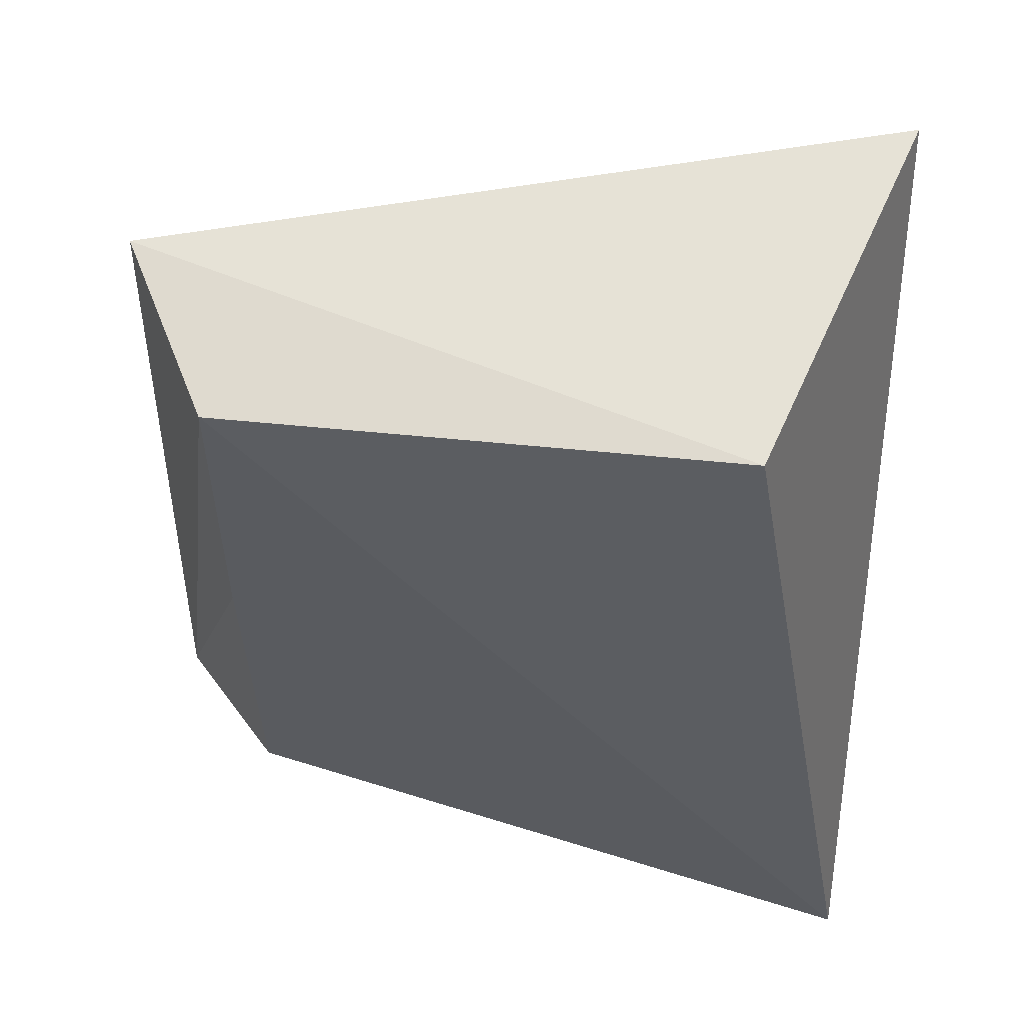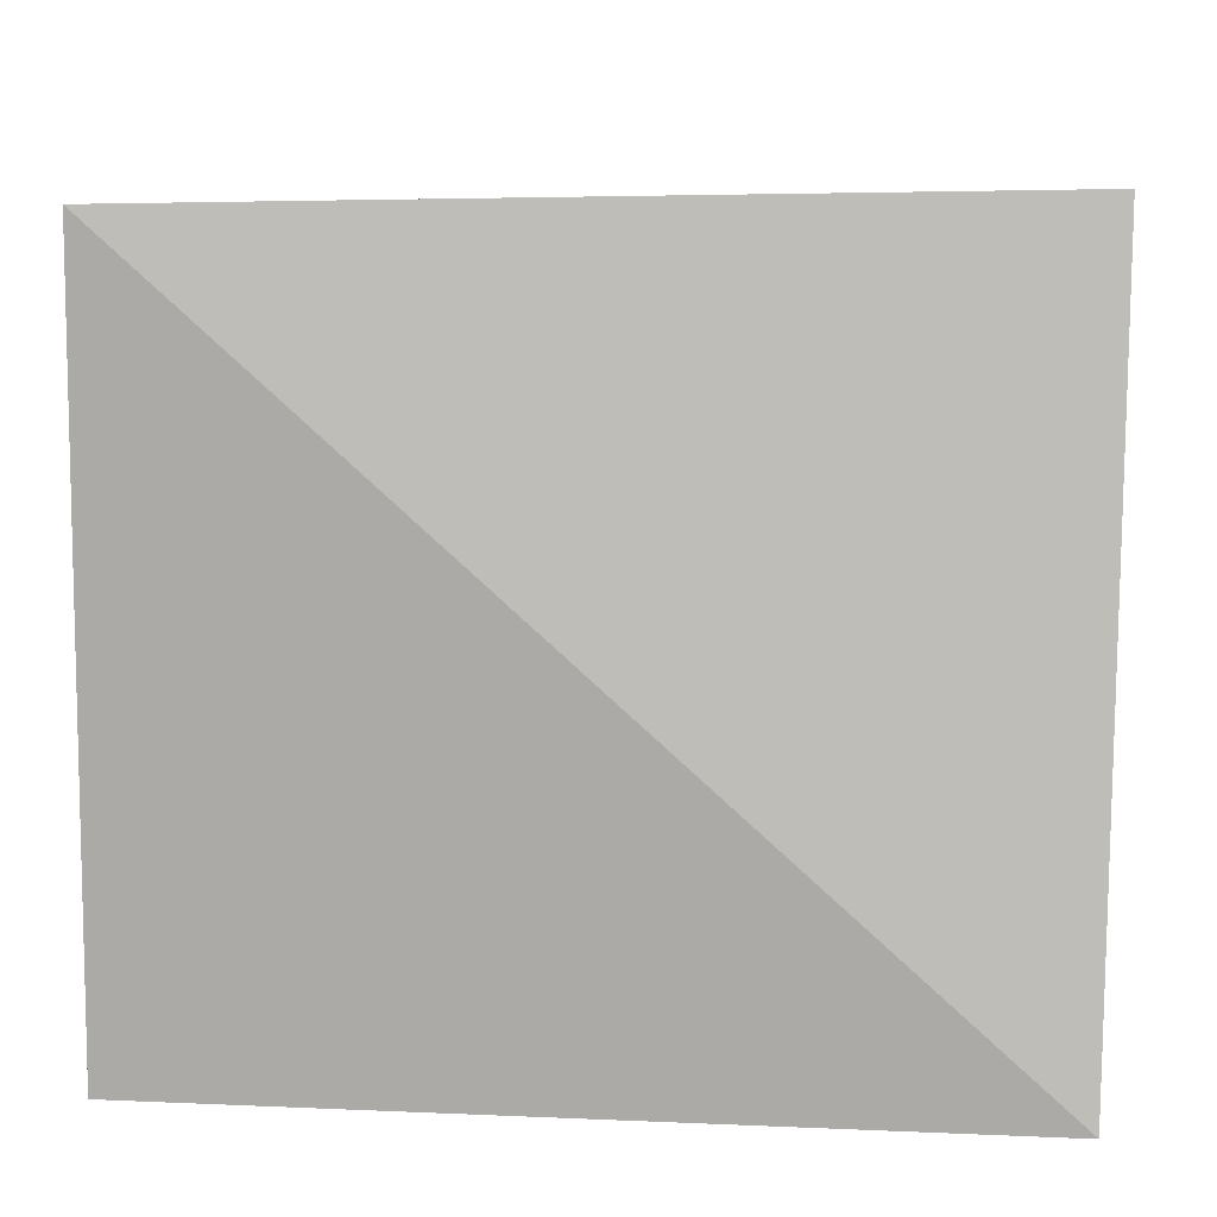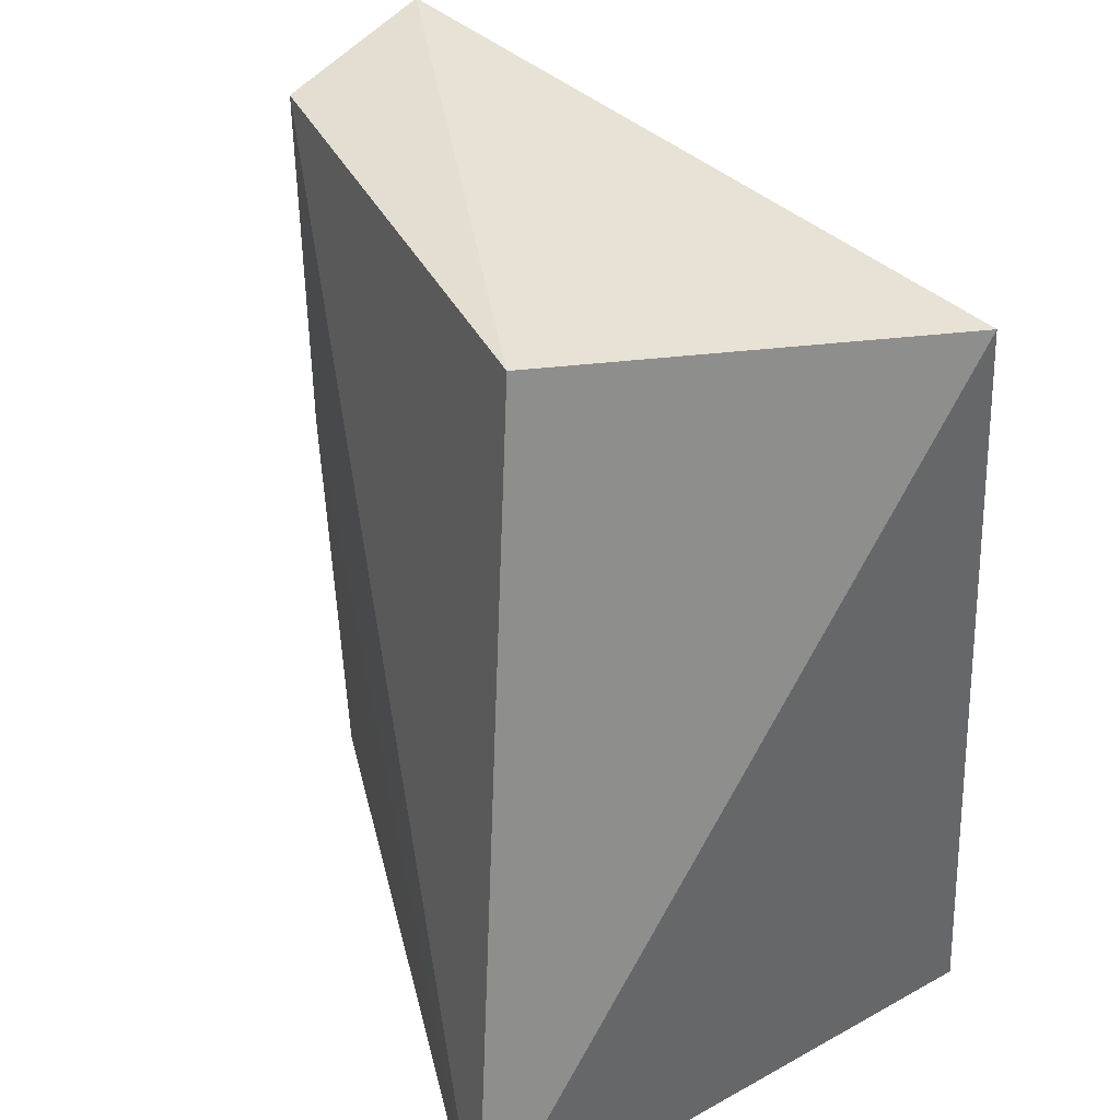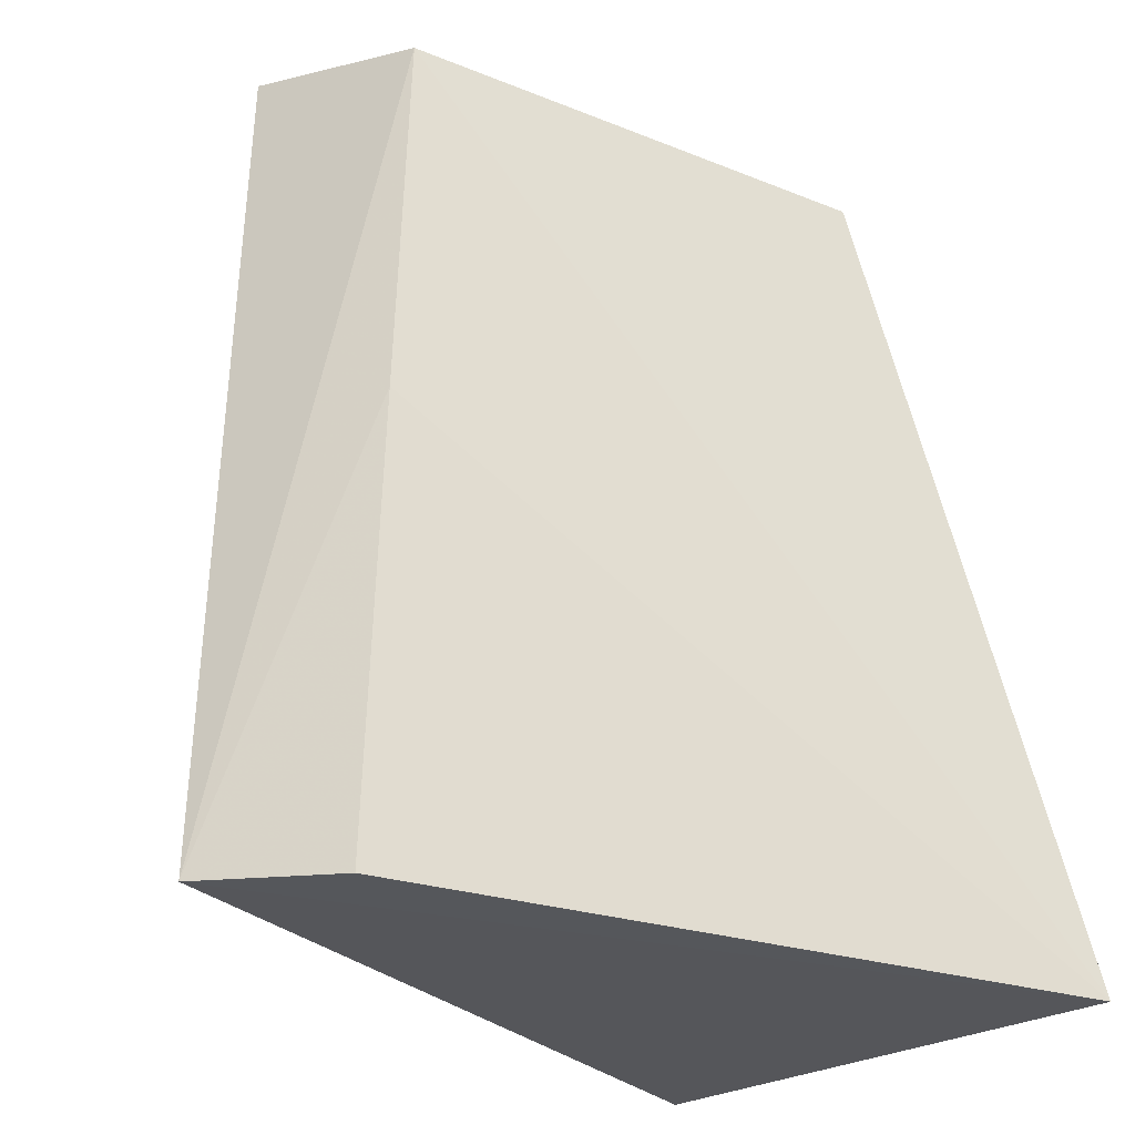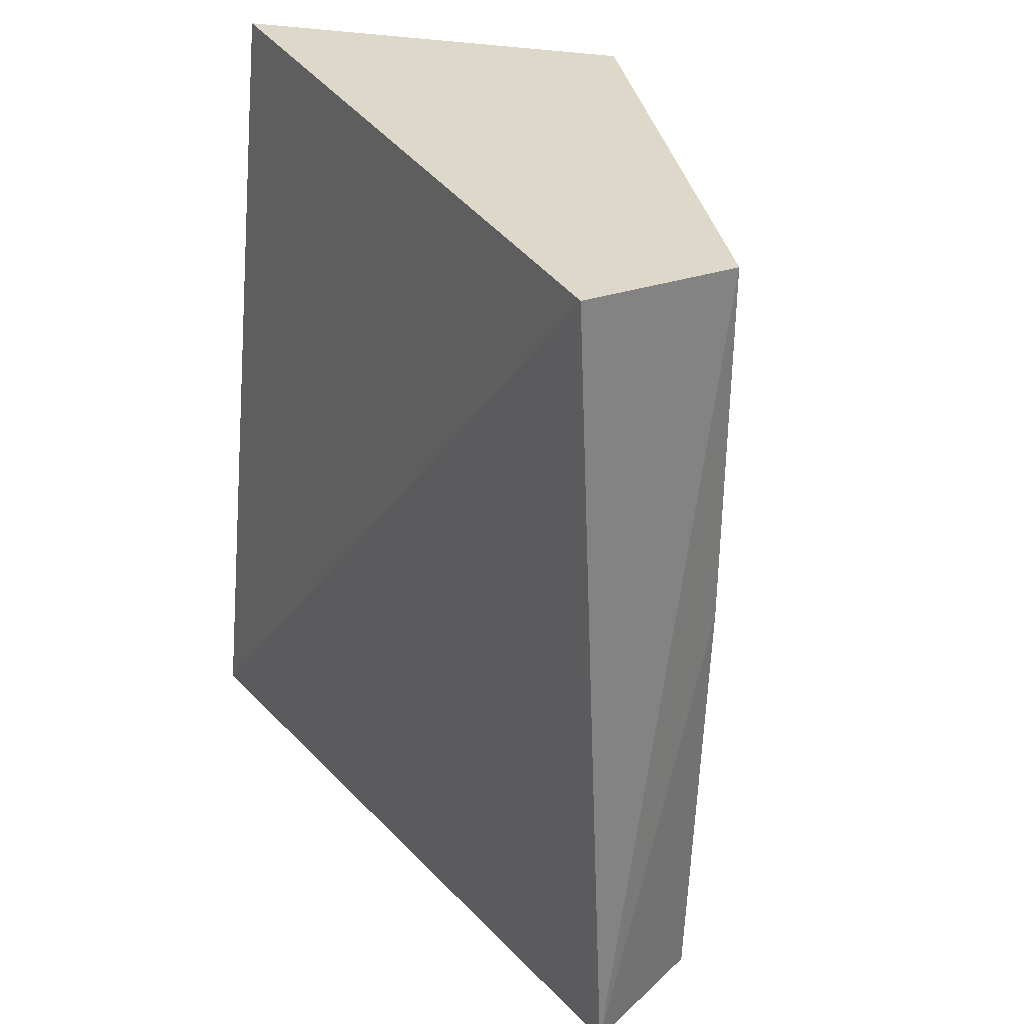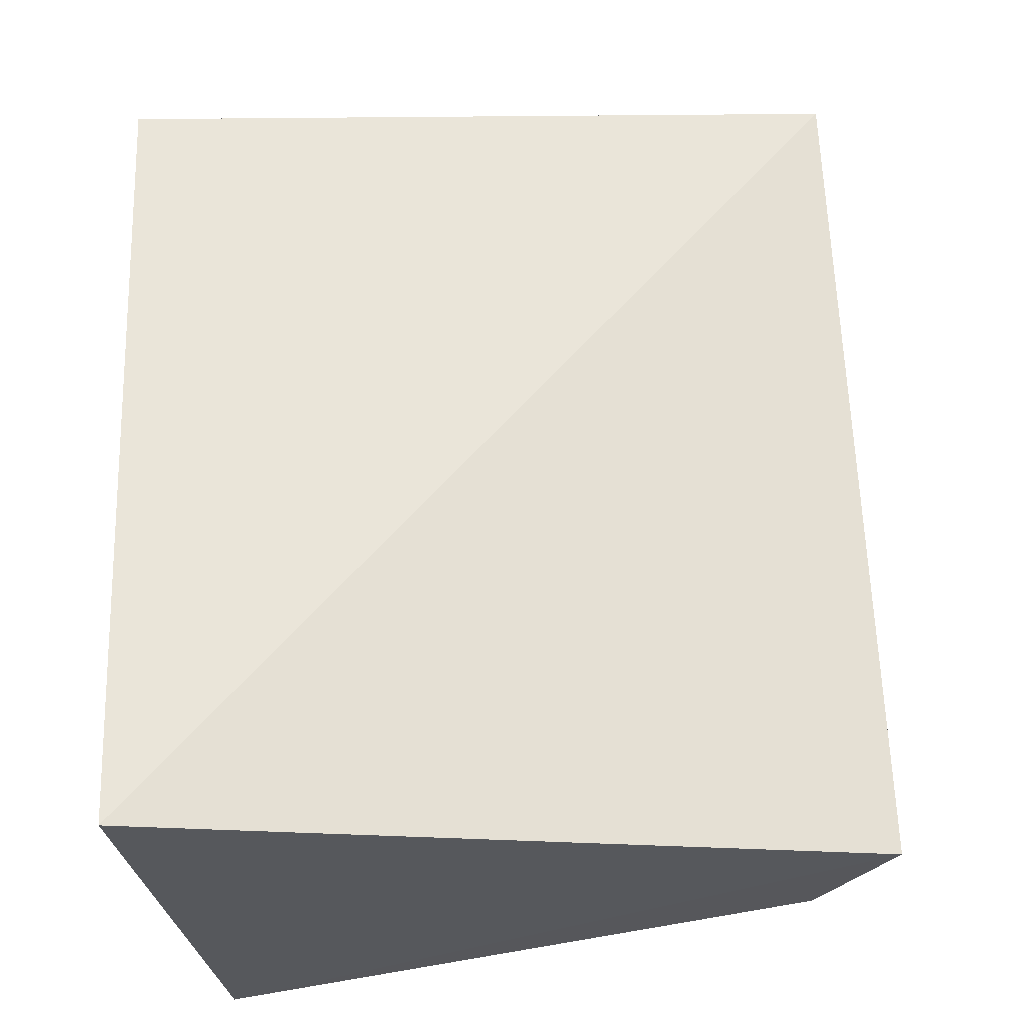
<metadata>
{"format":"obj","ext":"obj","renderer":"f3d","projection":"perspective","resolution":1024,"background":"white","views":[{"elev":61.3,"azim":-177.0,"up":"+Z"},{"elev":-63.1,"azim":87.9,"up":"+Y"},{"elev":37.9,"azim":-117.1,"up":"+Z"},{"elev":-27.3,"azim":146.1,"up":"+Z"},{"elev":33.3,"azim":76.8,"up":"+Z"},{"elev":-24.7,"azim":12.7,"up":"+Z"}]}
</metadata>
<code>
v -0.1737 -0.004776 0.01173
v 0.04622 0.05402 -0.2267
v 0.03611 0.04676 0.0166
v -0.132 0.1012 0.007576
v -0.1765 0.1352 -0.2378
v -0.1589 -0.02852 -0.2292
v 0.0132 0.095 0.008555
v 0.0175 0.08795 -0.229
v 0.0159 0.09306 -0.09915
f 1 3 4
f 5 1 4
f 6 2 3
f 6 3 1
f 6 5 2
f 6 1 5
f 7 3 2
f 7 5 4
f 7 4 3
f 8 2 5
f 9 7 2
f 9 2 8
f 9 8 5
f 9 5 7

</code>
